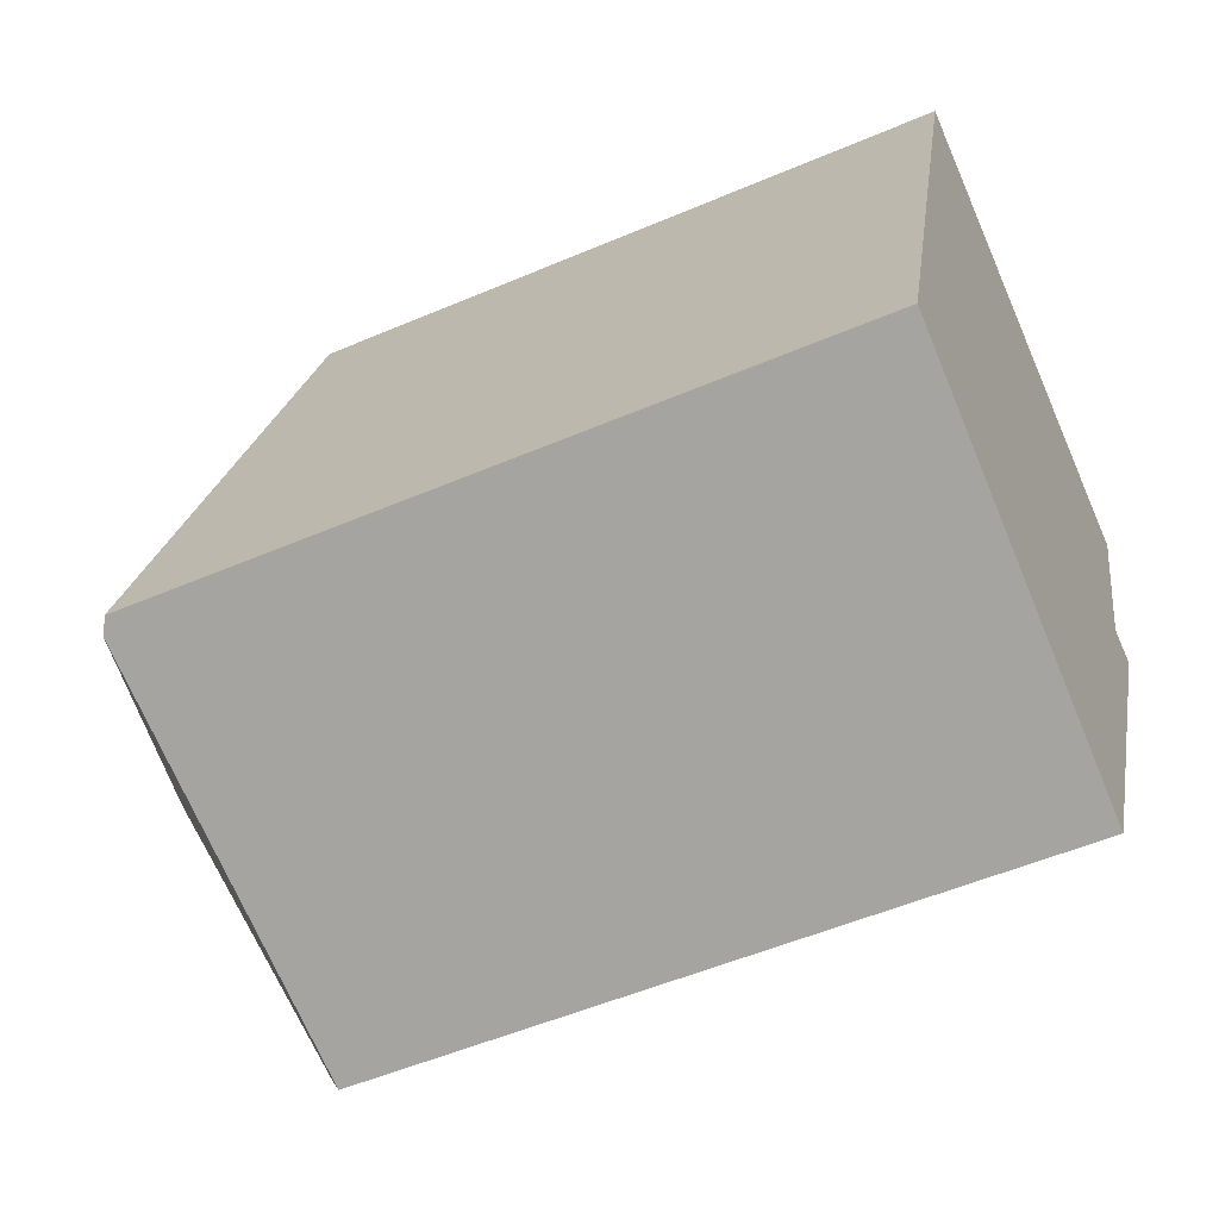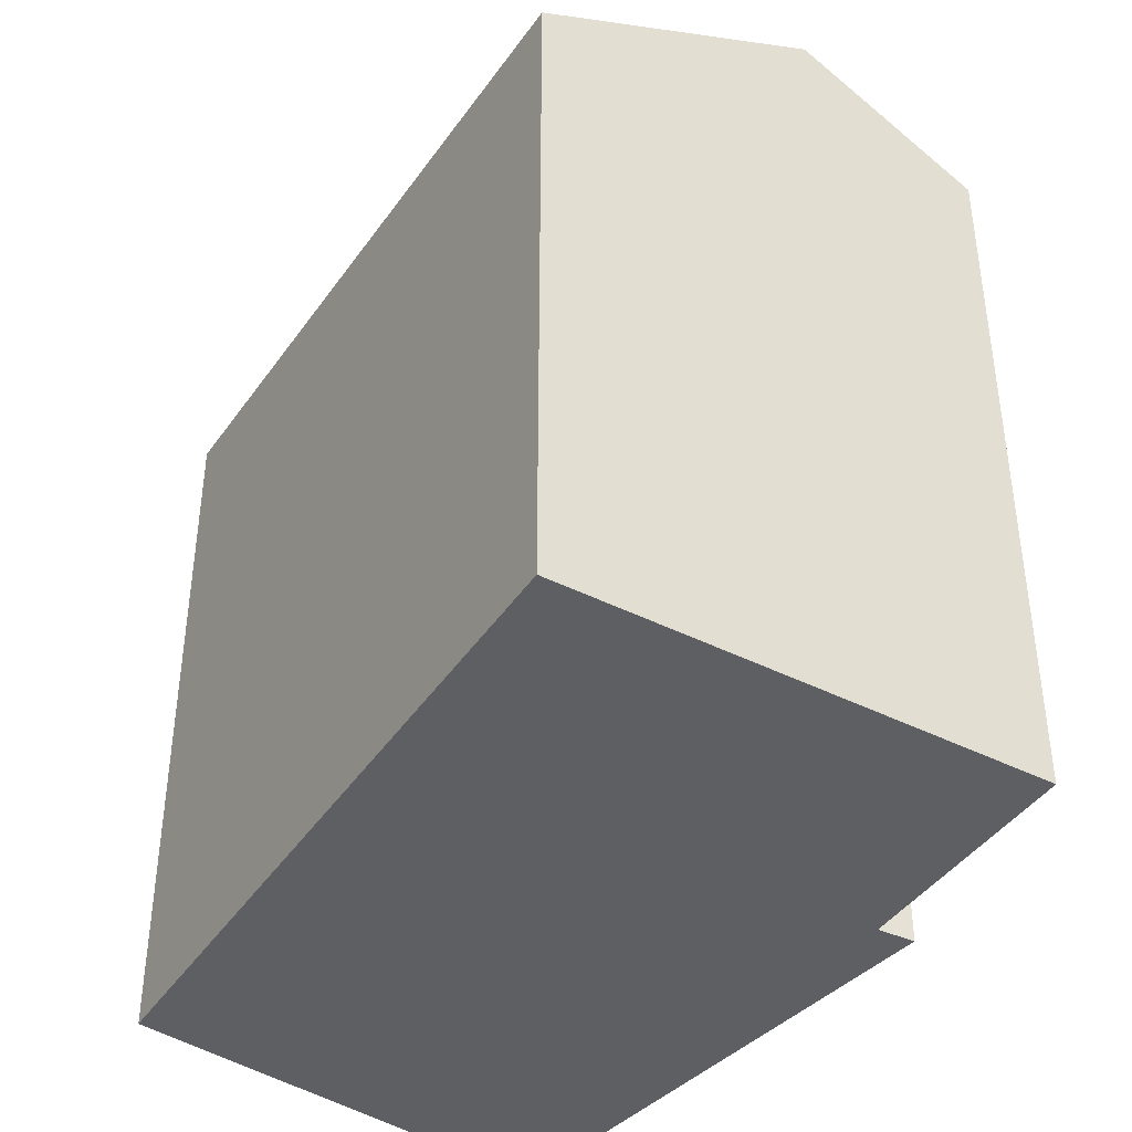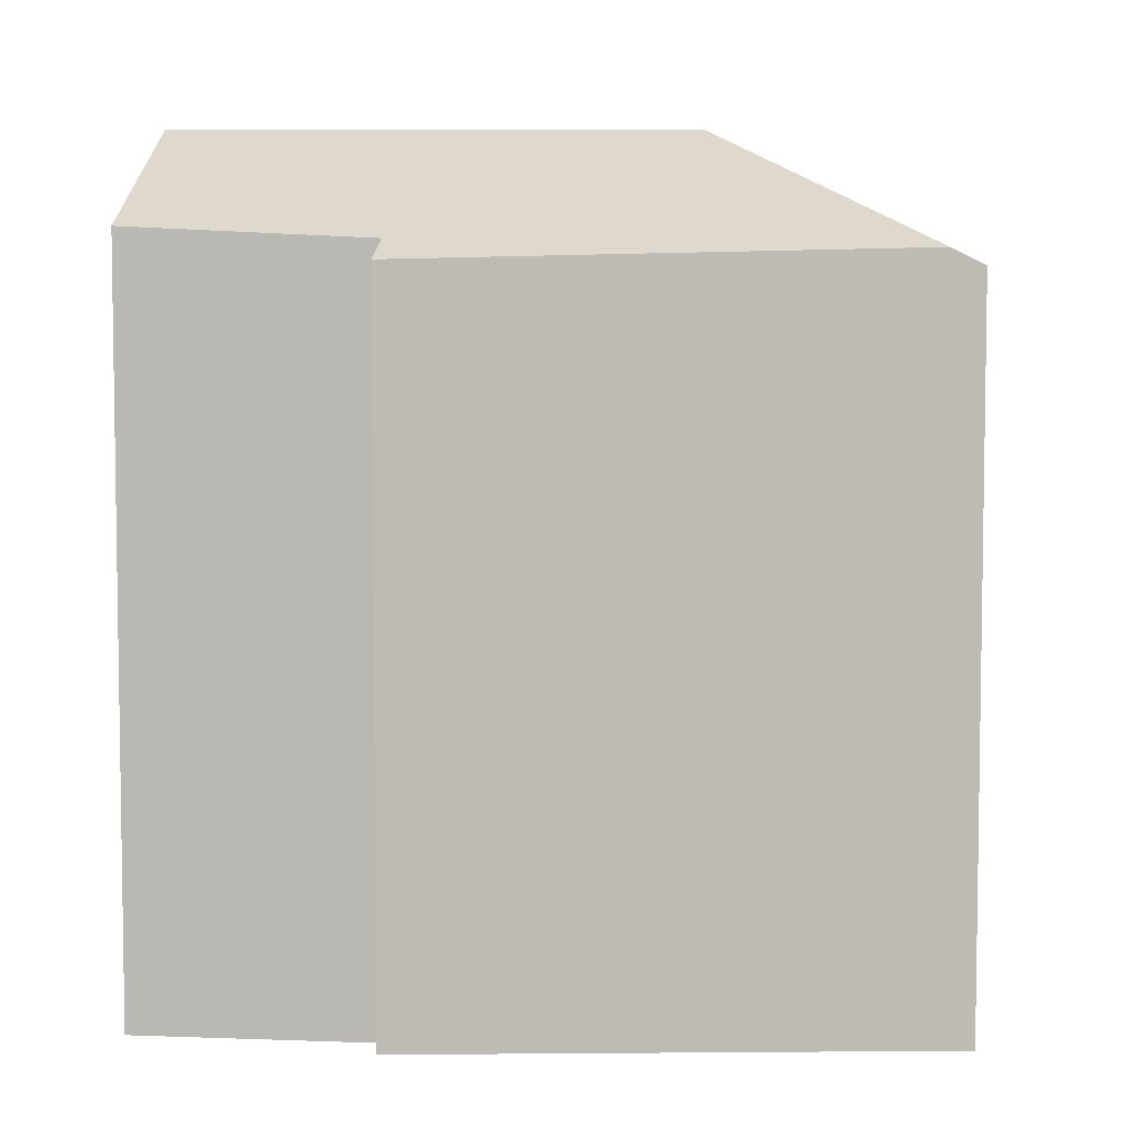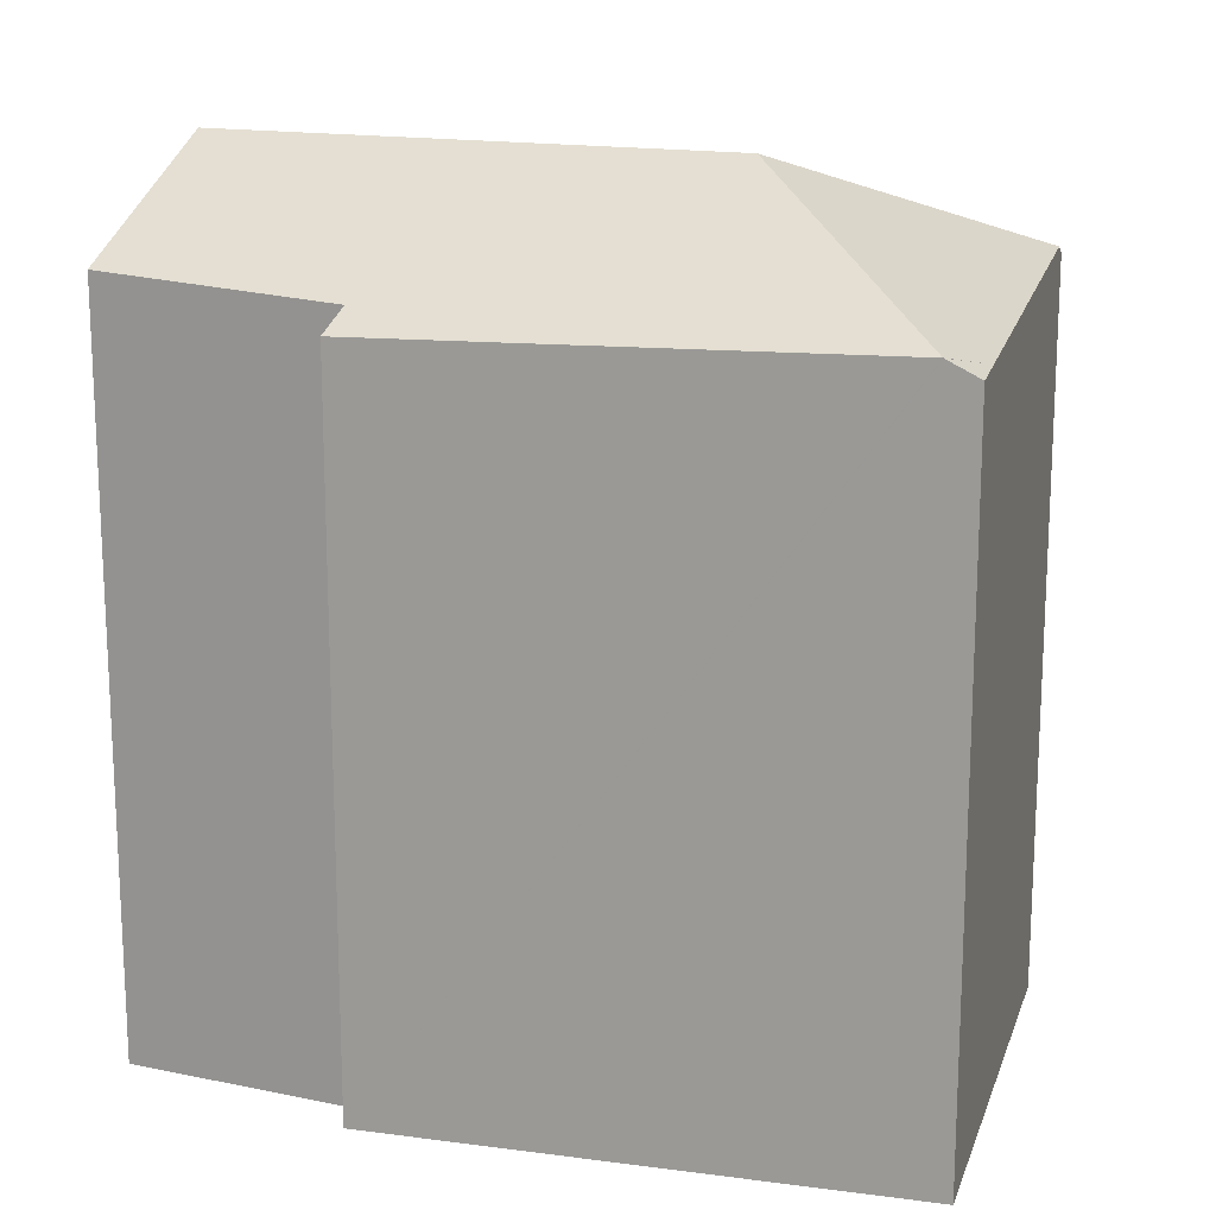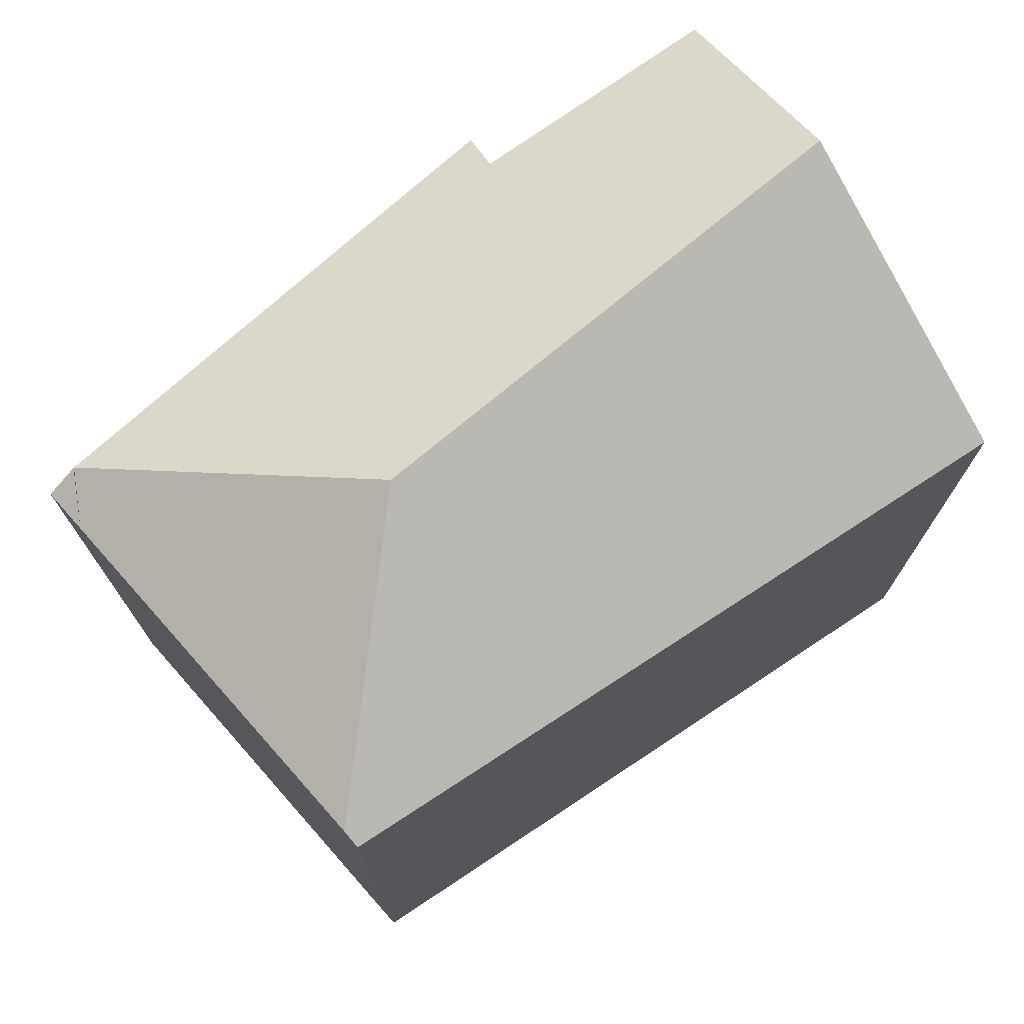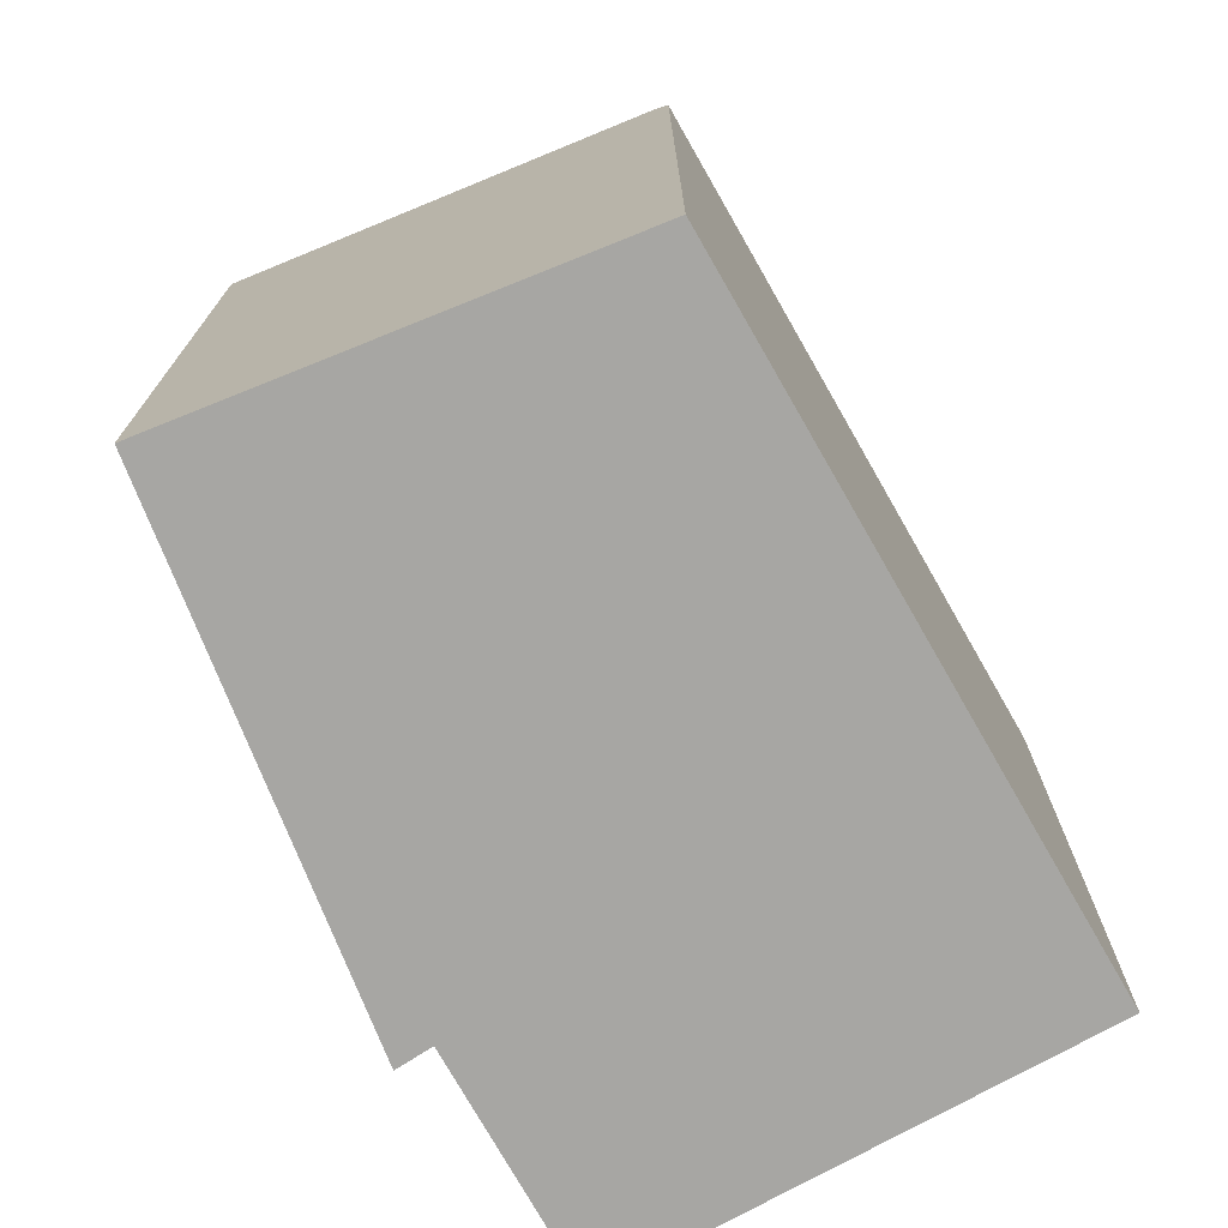
<metadata>
{"format":"obj","ext":"obj","renderer":"f3d","projection":"perspective","resolution":1024,"background":"white","views":[{"elev":-52.6,"azim":-65.3,"up":"+Z"},{"elev":-41.8,"azim":-13.6,"up":"+Y"},{"elev":5.8,"azim":114.4,"up":"+Y"},{"elev":17.2,"azim":130.7,"up":"+Y"},{"elev":75.3,"azim":-106.3,"up":"+Y"},{"elev":-74.2,"azim":-132.9,"up":"+Y"}]}
</metadata>
<code>
v  8.716 14.94 -3.956
v  7.777 14.94 -3.655
v  8.955 15.21 -3.461
v  8.661 14.88 -4.07
v  6.25 17.64 2.524
v  0.338 15.46 -0.159
v  8.961 15.22 -3.449
v  0 15.28 9.354e-16
v  1.883 14.94 6.072
v  10.57 17.64 12.54
v  5.148 14.81 14.28
v  4.495 14.47 14.49
v  5.394 14.94 14.2
v  14.43 15.63 11.3
v  12.84 15.39 6.383
v  13.62 14.99 6.186
v  8.661 2.492e-16 -4.07
v  0.338 9.736e-18 -0.159
v  0 0 0
v  7.777 2.238e-16 -3.655
v  4.495 -8.874e-16 14.49
v  1.883 -3.718e-16 6.072
v  14.43 -6.919e-16 11.3
v  10.57 -7.678e-16 12.54
v  5.394 -8.697e-16 14.2
v  5.148 -8.746e-16 14.28
v  12.84 -3.908e-16 6.383
v  13.62 -3.788e-16 6.186
v  8.961 2.112e-16 -3.449
v  8.955 2.119e-16 -3.461
v  8.716 2.422e-16 -3.956
g defaultobject
f 1 2 3
f 2 1 4
f 5 2 6
f 2 5 7
f 8 5 6
f 5 8 9
f 5 9 10
f 10 9 11
f 11 9 12
f 10 11 13
f 14 5 10
f 5 14 15
f 5 15 16
f 5 16 7
f 17 2 4
f 2 17 6
f 6 17 8
f 8 17 18
f 8 18 19
f 18 17 20
f 19 9 8
f 9 19 12
f 12 19 21
f 21 19 22
f 13 14 10
f 14 13 23
f 23 13 11
f 23 11 12
f 23 12 24
f 24 12 21
f 24 21 25
f 25 21 26
f 27 16 15
f 16 27 28
f 23 15 14
f 15 23 27
f 28 7 16
f 7 28 3
f 3 28 1
f 1 28 4
f 4 28 17
f 17 28 29
f 17 29 30
f 17 30 31
f 22 26 21
f 26 22 25
f 25 22 24
f 24 22 23
f 23 22 19
f 23 19 27
f 27 19 18
f 27 18 20
f 27 20 28
f 28 20 29
f 29 20 30
f 30 20 31
f 31 20 17

</code>
